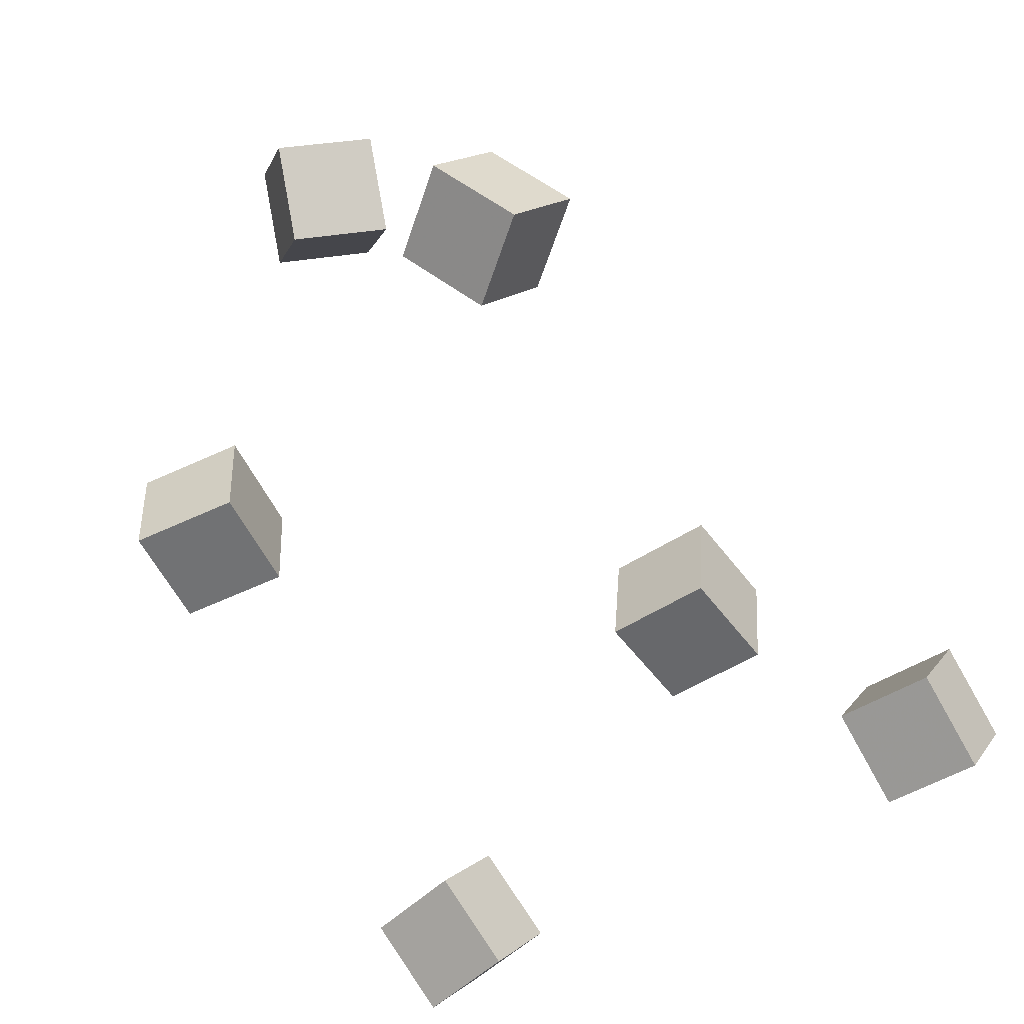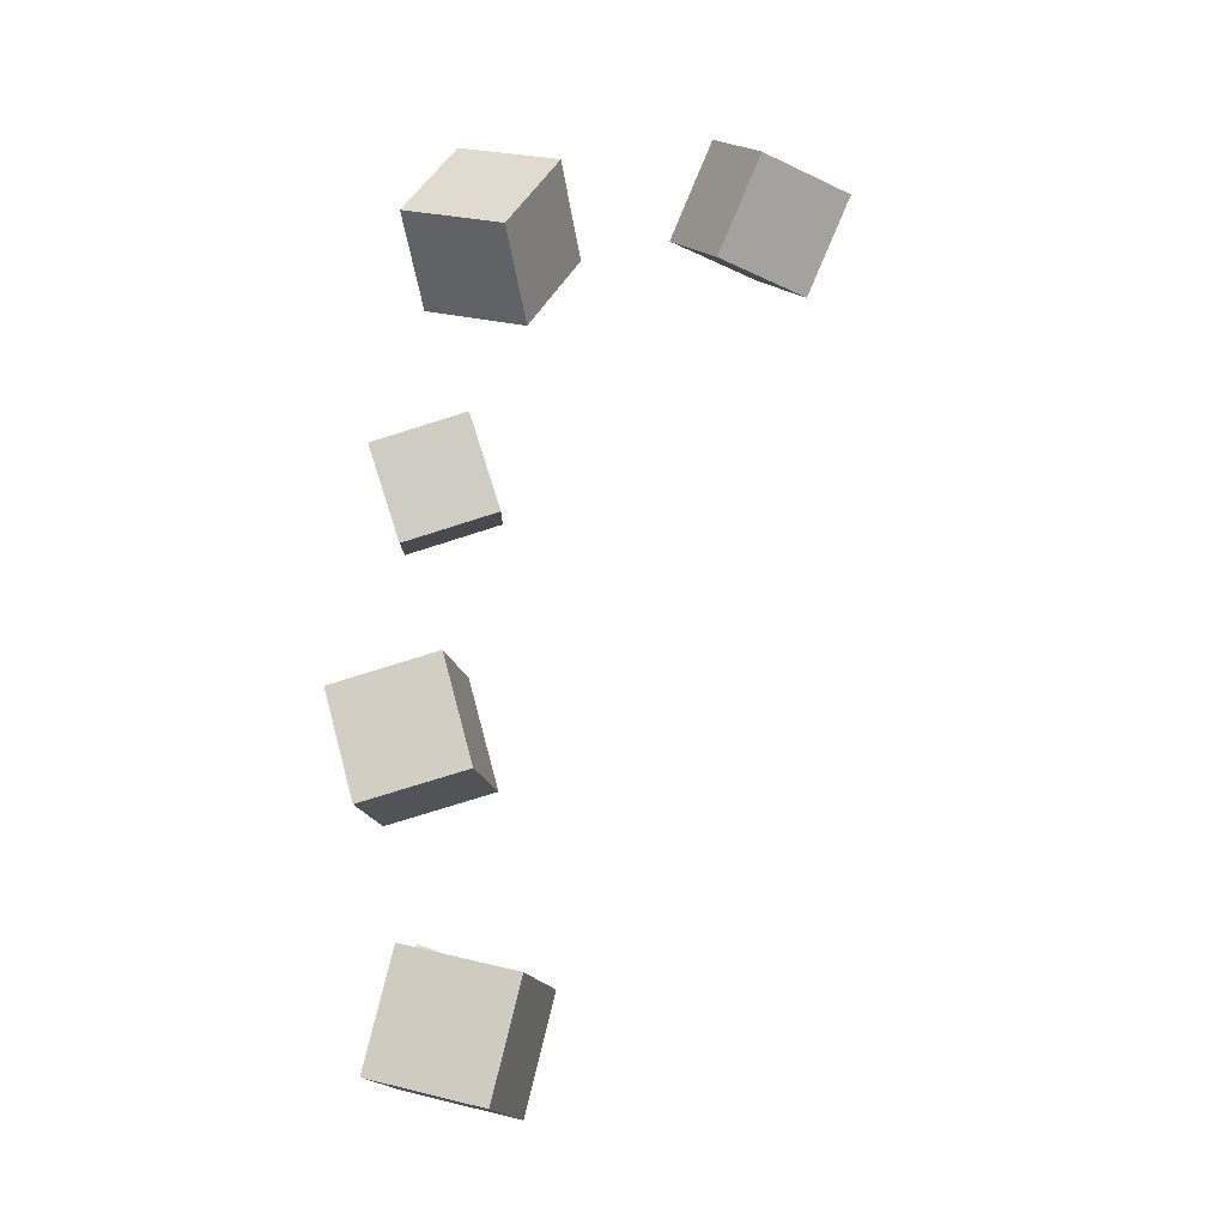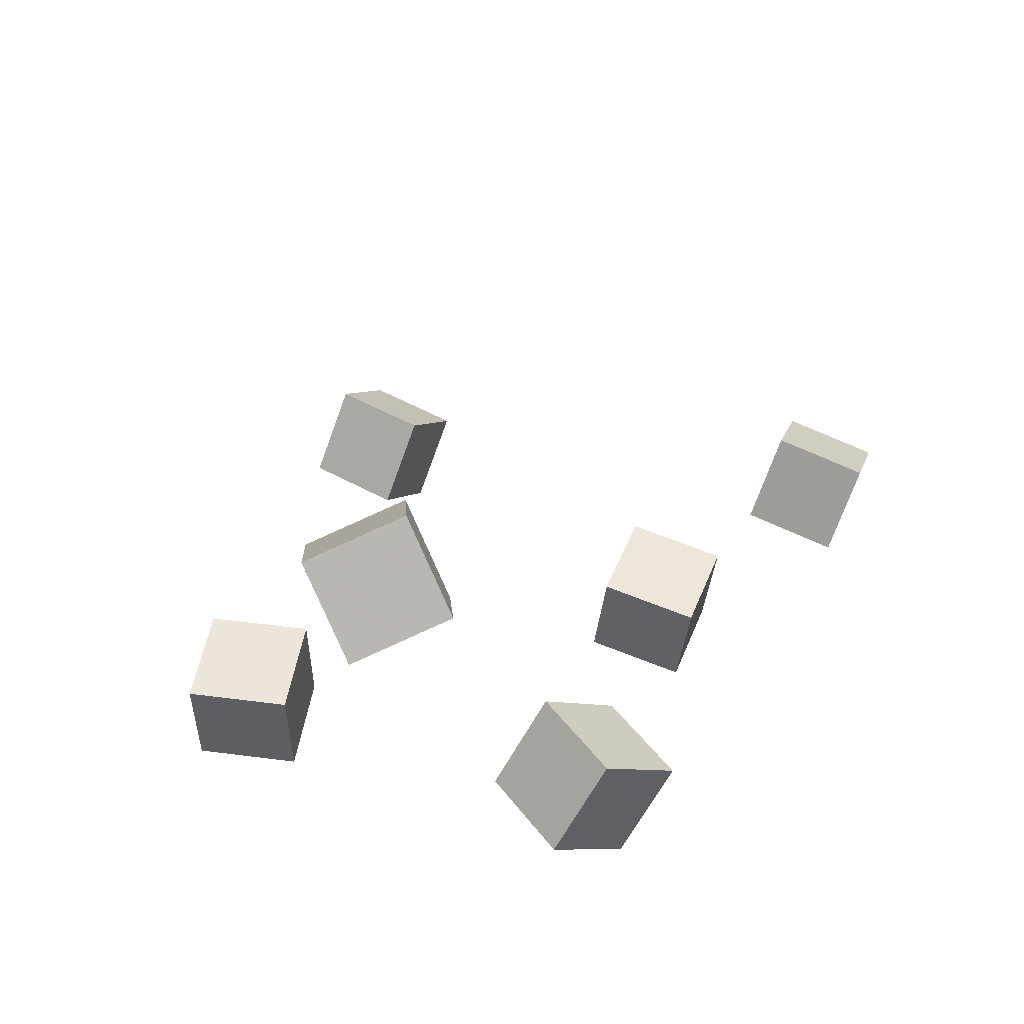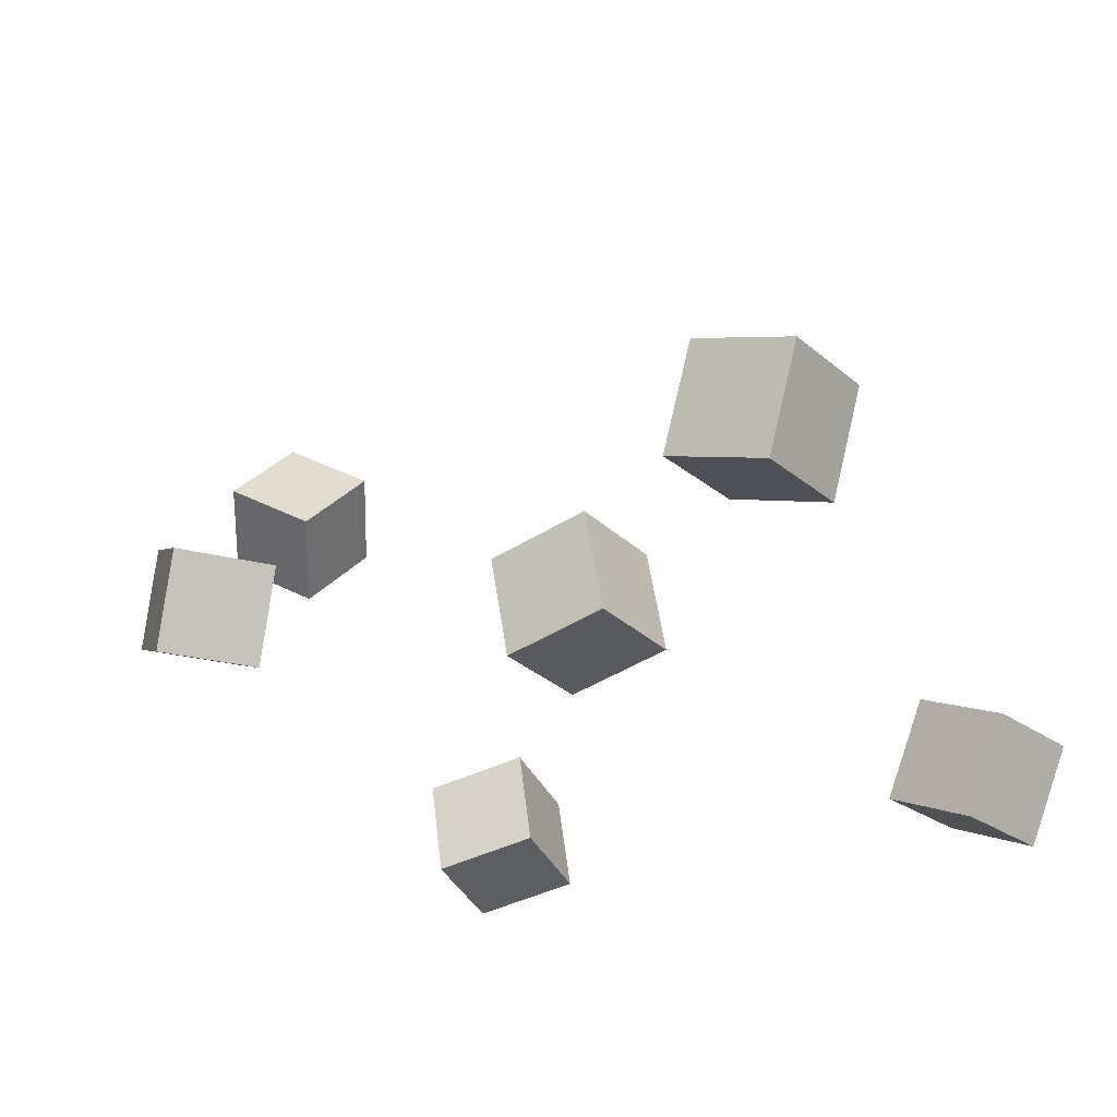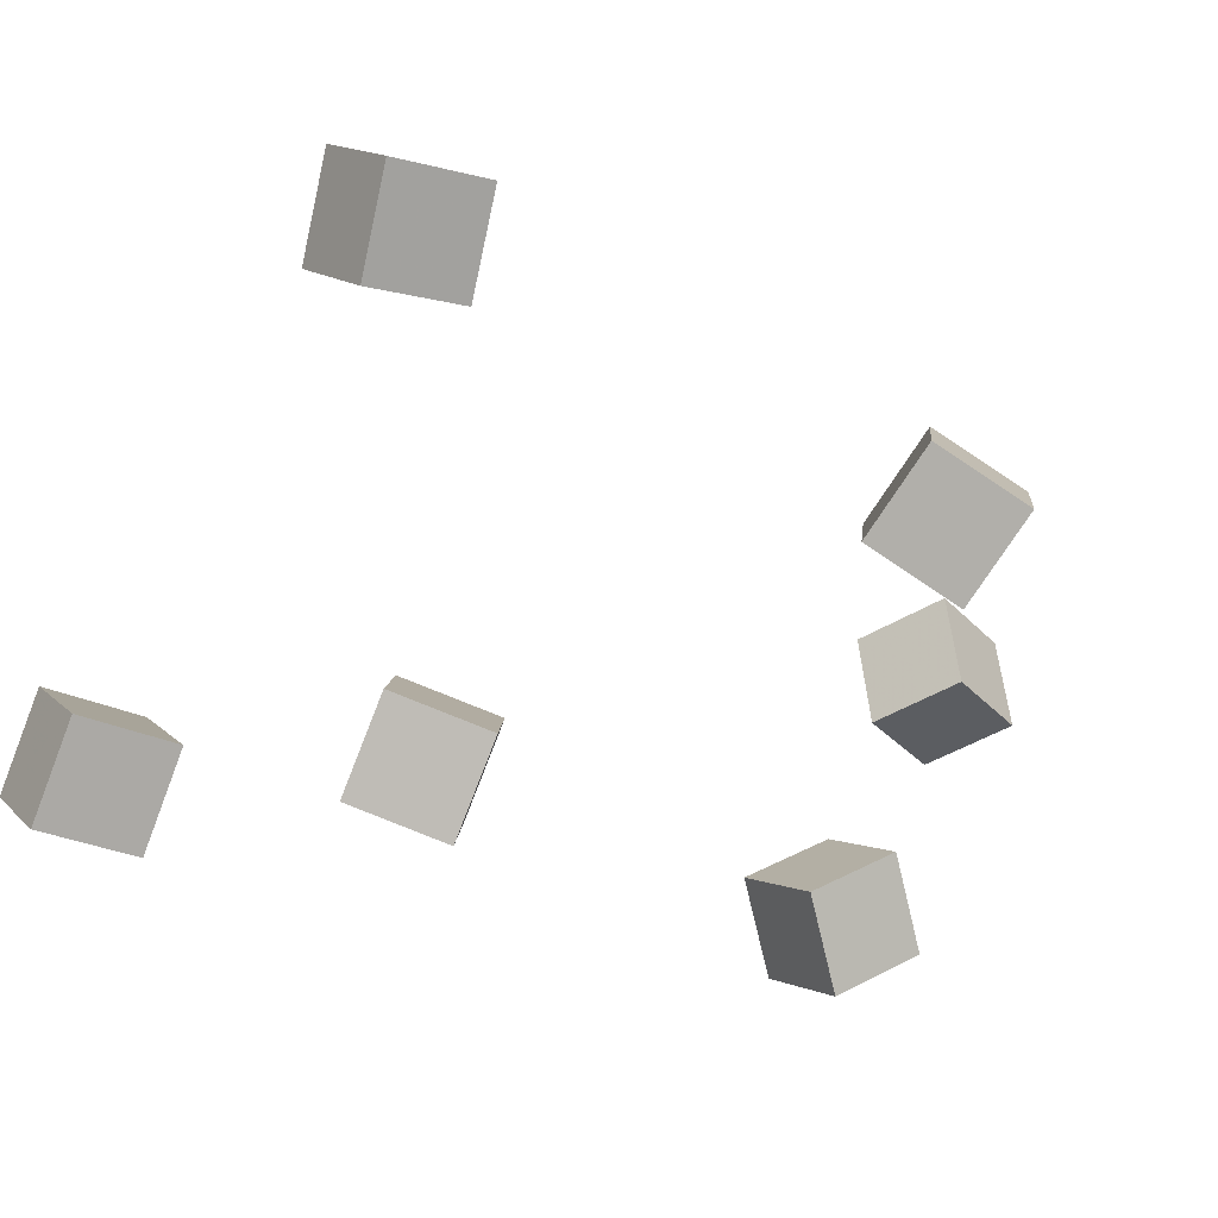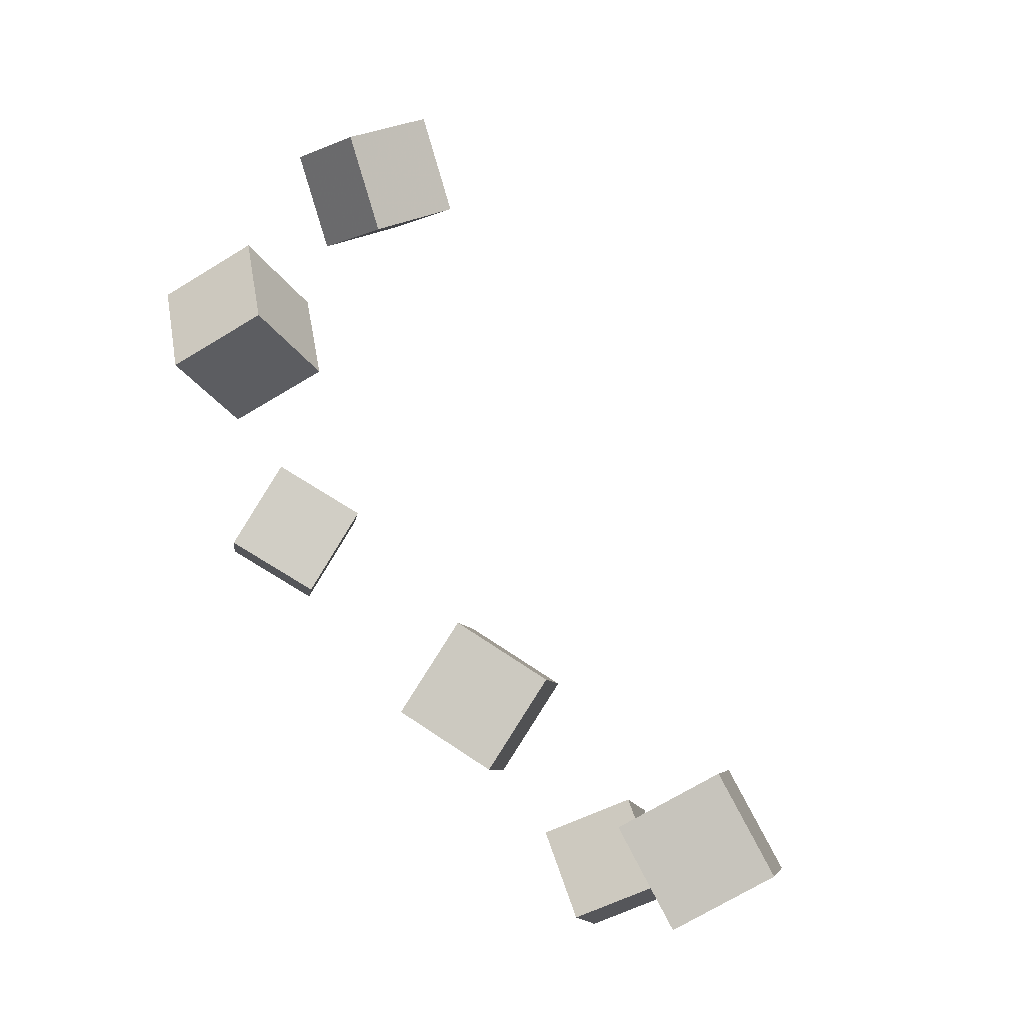
<metadata>
{"format":"obj","ext":"obj","renderer":"f3d","projection":"perspective","resolution":1024,"background":"white","views":[{"elev":-61.9,"azim":-56.8,"up":"+Y"},{"elev":76.7,"azim":79.6,"up":"+Z"},{"elev":41.0,"azim":-72.7,"up":"+Y"},{"elev":-37.6,"azim":31.8,"up":"+Y"},{"elev":-75.4,"azim":155.3,"up":"+Y"},{"elev":78.4,"azim":38.0,"up":"+Z"}]}
</metadata>
<code>
v 0.1009 -0.03138 -0.1074
v 0.1273 0.0126 -0.09665
v 0.1121 -0.02577 -0.1582
v 0.1386 0.01822 -0.1475
v 0.1448 -0.05935 -0.1007
v 0.1712 -0.01537 -0.09002
v 0.156 -0.05374 -0.1516
v 0.1825 -0.009759 -0.1409
f 1.0 7.0 5.0
f 1.0 3.0 7.0
f 1.0 4.0 3.0
f 1.0 2.0 4.0
f 3.0 8.0 7.0
f 3.0 4.0 8.0
f 5.0 7.0 8.0
f 5.0 8.0 6.0
f 1.0 5.0 6.0
f 1.0 6.0 2.0
f 2.0 6.0 8.0
f 2.0 8.0 4.0
v -0.2403 0.1773 0.00468
v -0.2129 0.1938 0.0464
v -0.2227 0.2182 -0.02302
v -0.1953 0.2347 0.0187
v -0.199 0.1488 -0.0112
v -0.1716 0.1652 0.03052
v -0.1814 0.1897 -0.0389
v -0.154 0.2062 0.002822
f 9.0 15.0 13.0
f 9.0 11.0 15.0
f 9.0 12.0 11.0
f 9.0 10.0 12.0
f 11.0 16.0 15.0
f 11.0 12.0 16.0
f 13.0 15.0 16.0
f 13.0 16.0 14.0
f 9.0 13.0 14.0
f 9.0 14.0 10.0
f 10.0 14.0 16.0
f 10.0 16.0 12.0
v 0.1369 -0.01417 0.123
v 0.1331 -0.02497 0.1743
v 0.1582 0.03252 0.1344
v 0.1544 0.02172 0.1857
v 0.1849 -0.03575 0.122
v 0.181 -0.04655 0.1733
v 0.2061 0.01094 0.1334
v 0.2023 0.0001328 0.1847
f 17.0 23.0 21.0
f 17.0 19.0 23.0
f 17.0 20.0 19.0
f 17.0 18.0 20.0
f 19.0 24.0 23.0
f 19.0 20.0 24.0
f 21.0 23.0 24.0
f 21.0 24.0 22.0
f 17.0 21.0 22.0
f 17.0 22.0 18.0
f 18.0 22.0 24.0
f 18.0 24.0 20.0
v -0.1526 -0.01278 -0.1258
v -0.145 -0.01283 -0.07348
v -0.1593 0.03951 -0.1248
v -0.1518 0.03946 -0.07246
v -0.1008 -0.005959 -0.1333
v -0.09322 -0.00601 -0.08096
v -0.1075 0.04633 -0.1322
v -0.09996 0.04628 -0.07993
f 25.0 31.0 29.0
f 25.0 27.0 31.0
f 25.0 28.0 27.0
f 25.0 26.0 28.0
f 27.0 32.0 31.0
f 27.0 28.0 32.0
f 29.0 31.0 32.0
f 29.0 32.0 30.0
f 25.0 29.0 30.0
f 25.0 30.0 26.0
f 26.0 30.0 32.0
f 26.0 32.0 28.0
v 0.01626 -0.033 0.05512
v 0.0136 -0.04093 0.107
v 0.01166 0.01858 0.06278
v 0.009004 0.01064 0.1146
v 0.06845 -0.02884 0.05844
v 0.06579 -0.03677 0.1103
v 0.06385 0.02274 0.06609
v 0.06119 0.0148 0.1179
f 33.0 39.0 37.0
f 33.0 35.0 39.0
f 33.0 36.0 35.0
f 33.0 34.0 36.0
f 35.0 40.0 39.0
f 35.0 36.0 40.0
f 37.0 39.0 40.0
f 37.0 40.0 38.0
f 33.0 37.0 38.0
f 33.0 38.0 34.0
f 34.0 38.0 40.0
f 34.0 40.0 36.0
v -0.1856 0.05716 0.05723
v -0.2179 0.05468 0.09806
v -0.1637 0.1 0.07715
v -0.196 0.09751 0.118
v -0.1508 0.0275 0.08292
v -0.1832 0.02502 0.1238
v -0.129 0.07034 0.1028
v -0.1613 0.06785 0.1437
f 41.0 47.0 45.0
f 41.0 43.0 47.0
f 41.0 44.0 43.0
f 41.0 42.0 44.0
f 43.0 48.0 47.0
f 43.0 44.0 48.0
f 45.0 47.0 48.0
f 45.0 48.0 46.0
f 41.0 45.0 46.0
f 41.0 46.0 42.0
f 42.0 46.0 48.0
f 42.0 48.0 44.0

</code>
